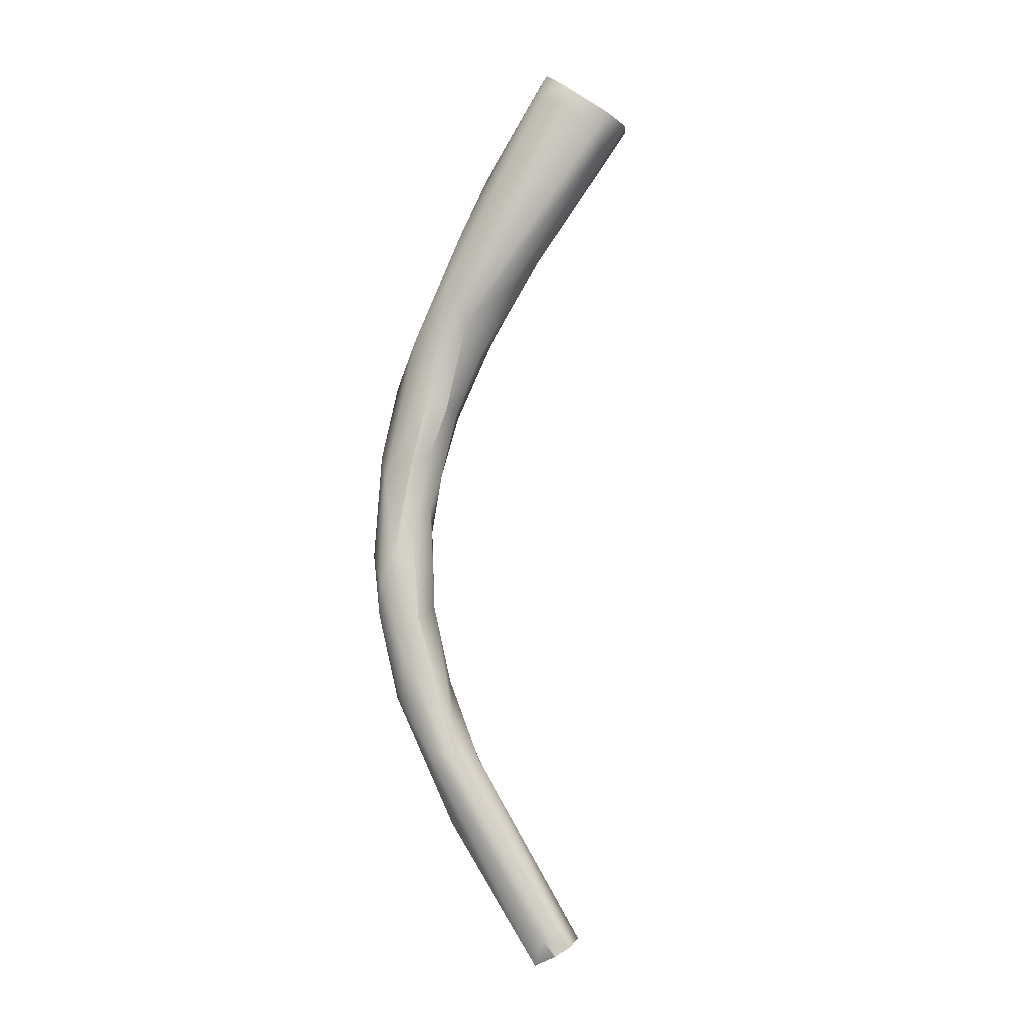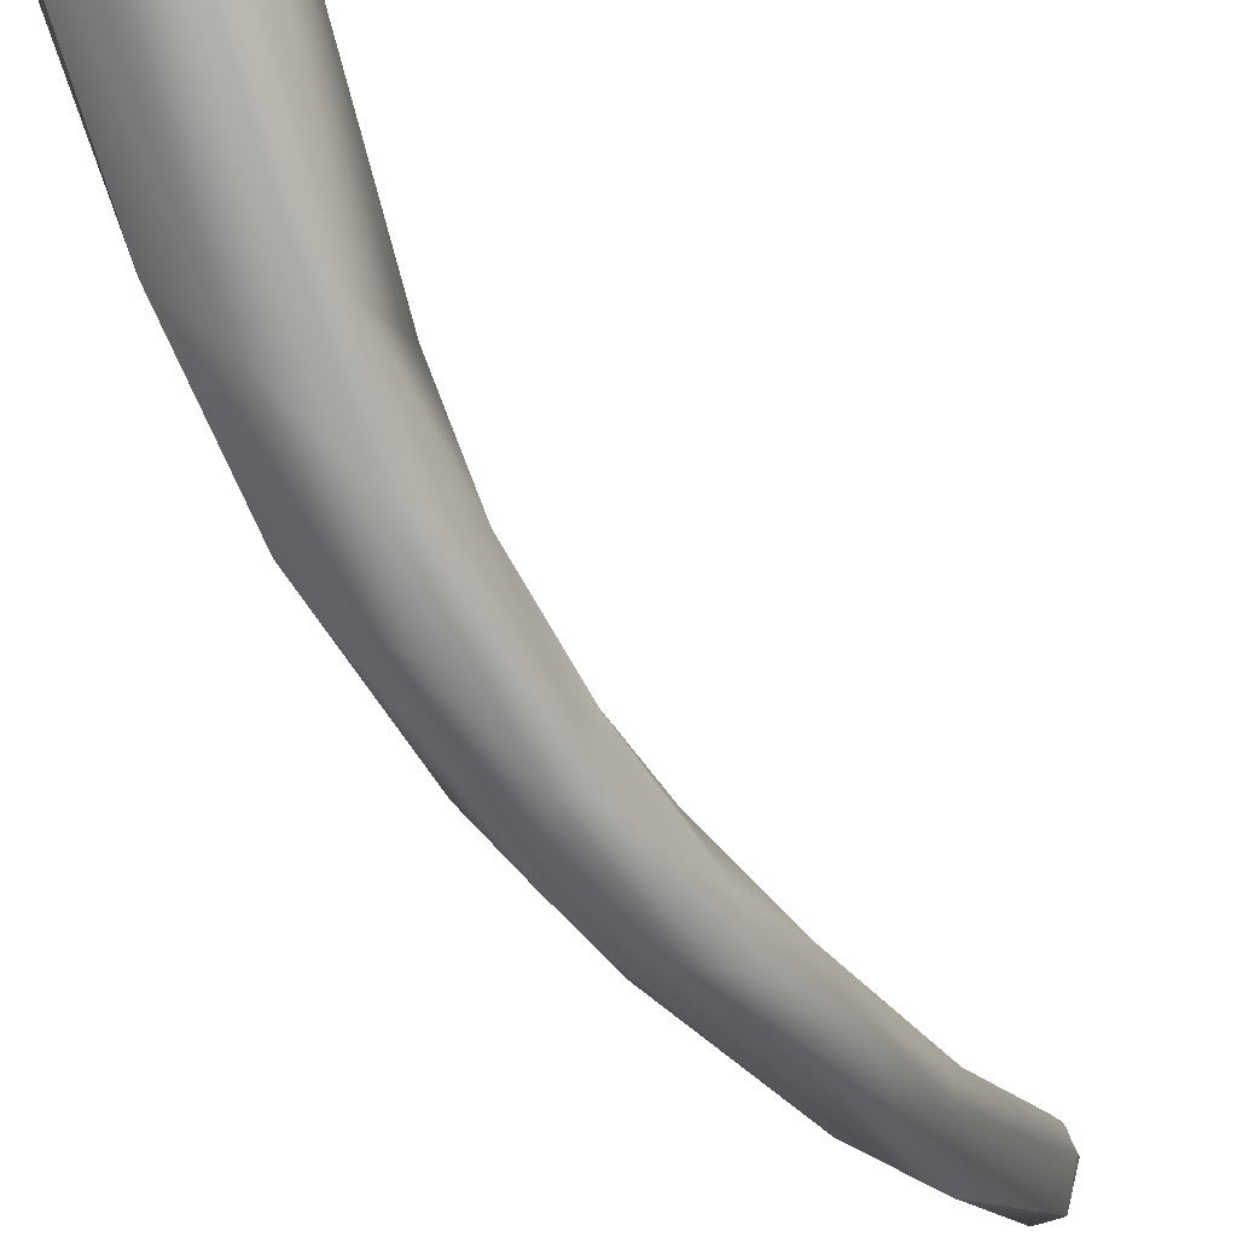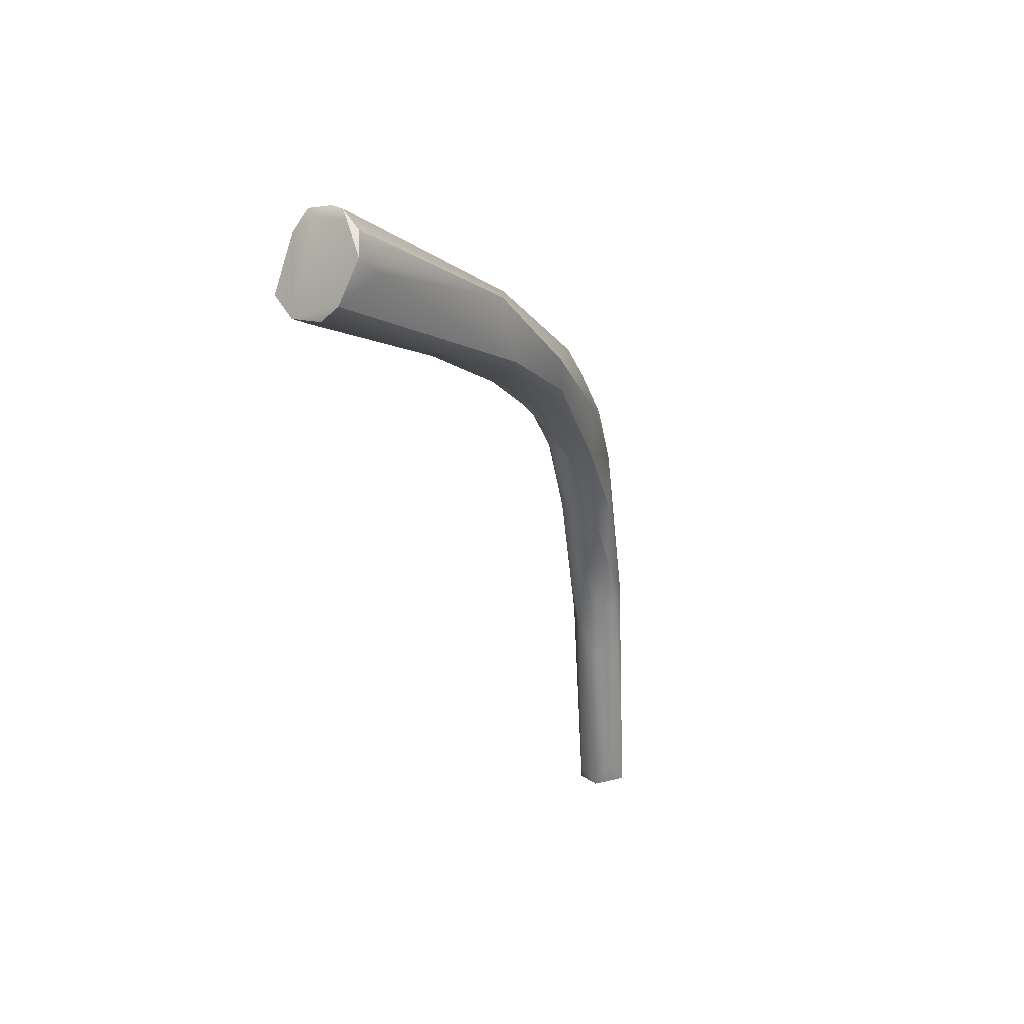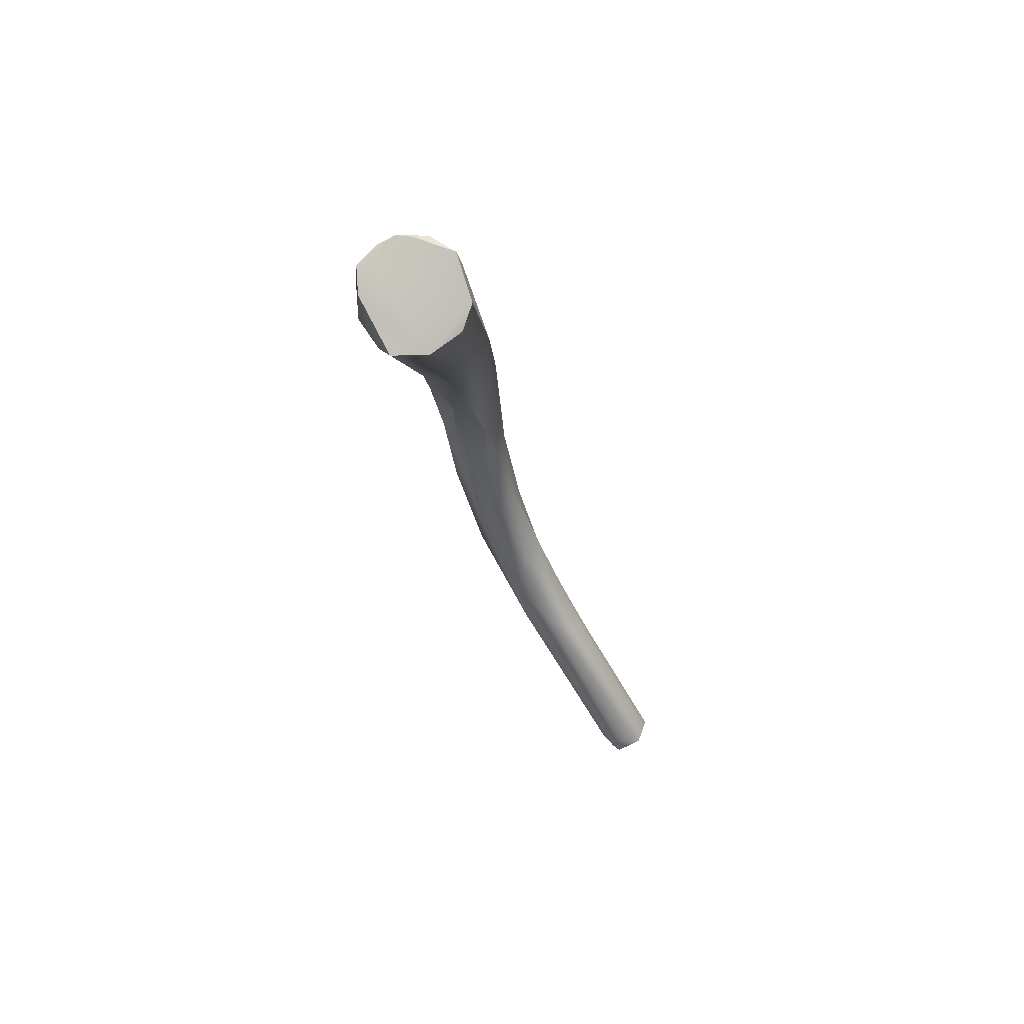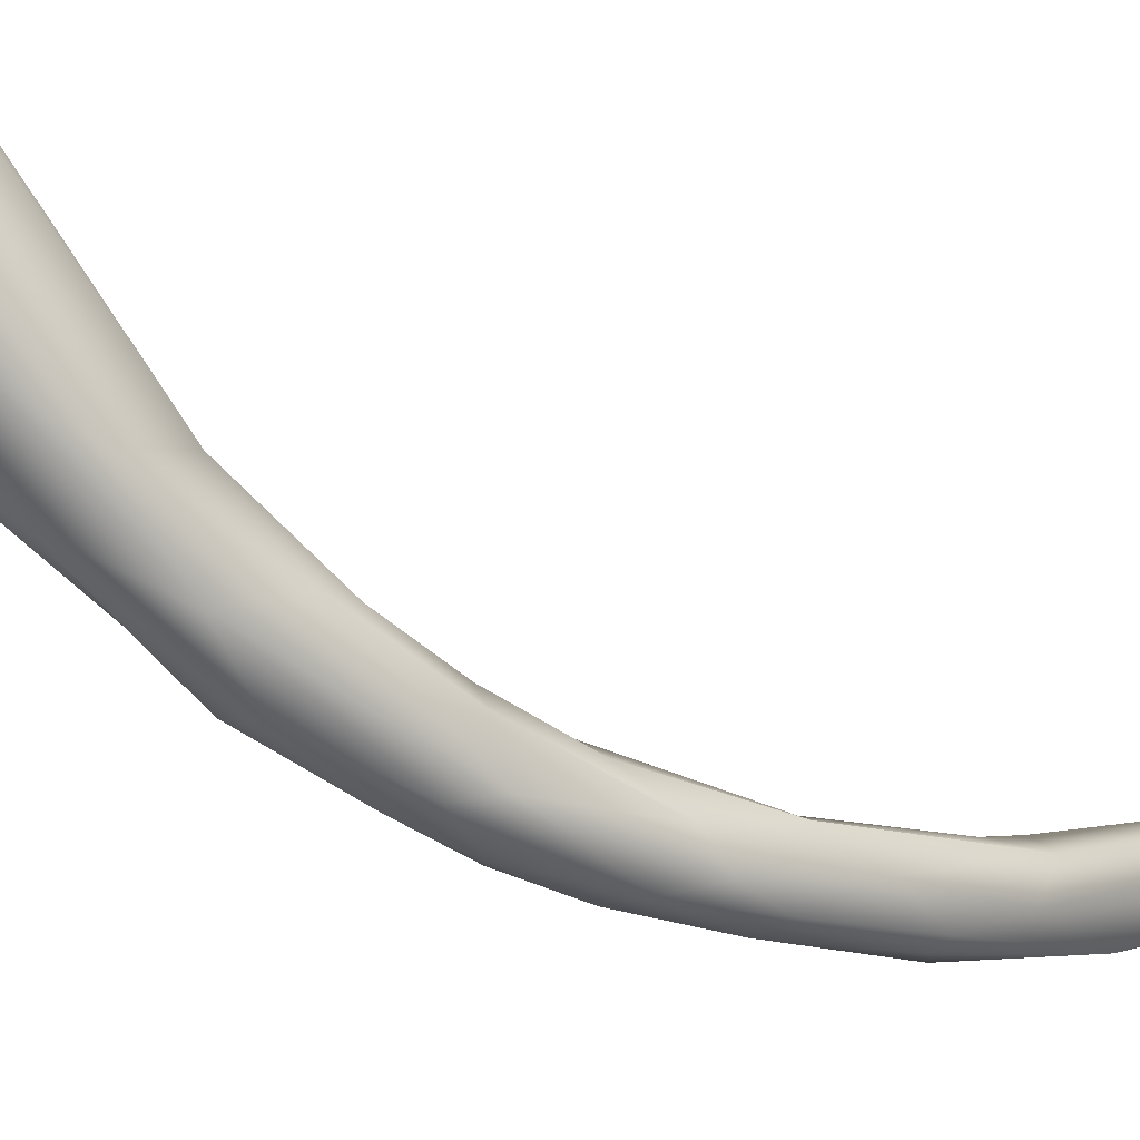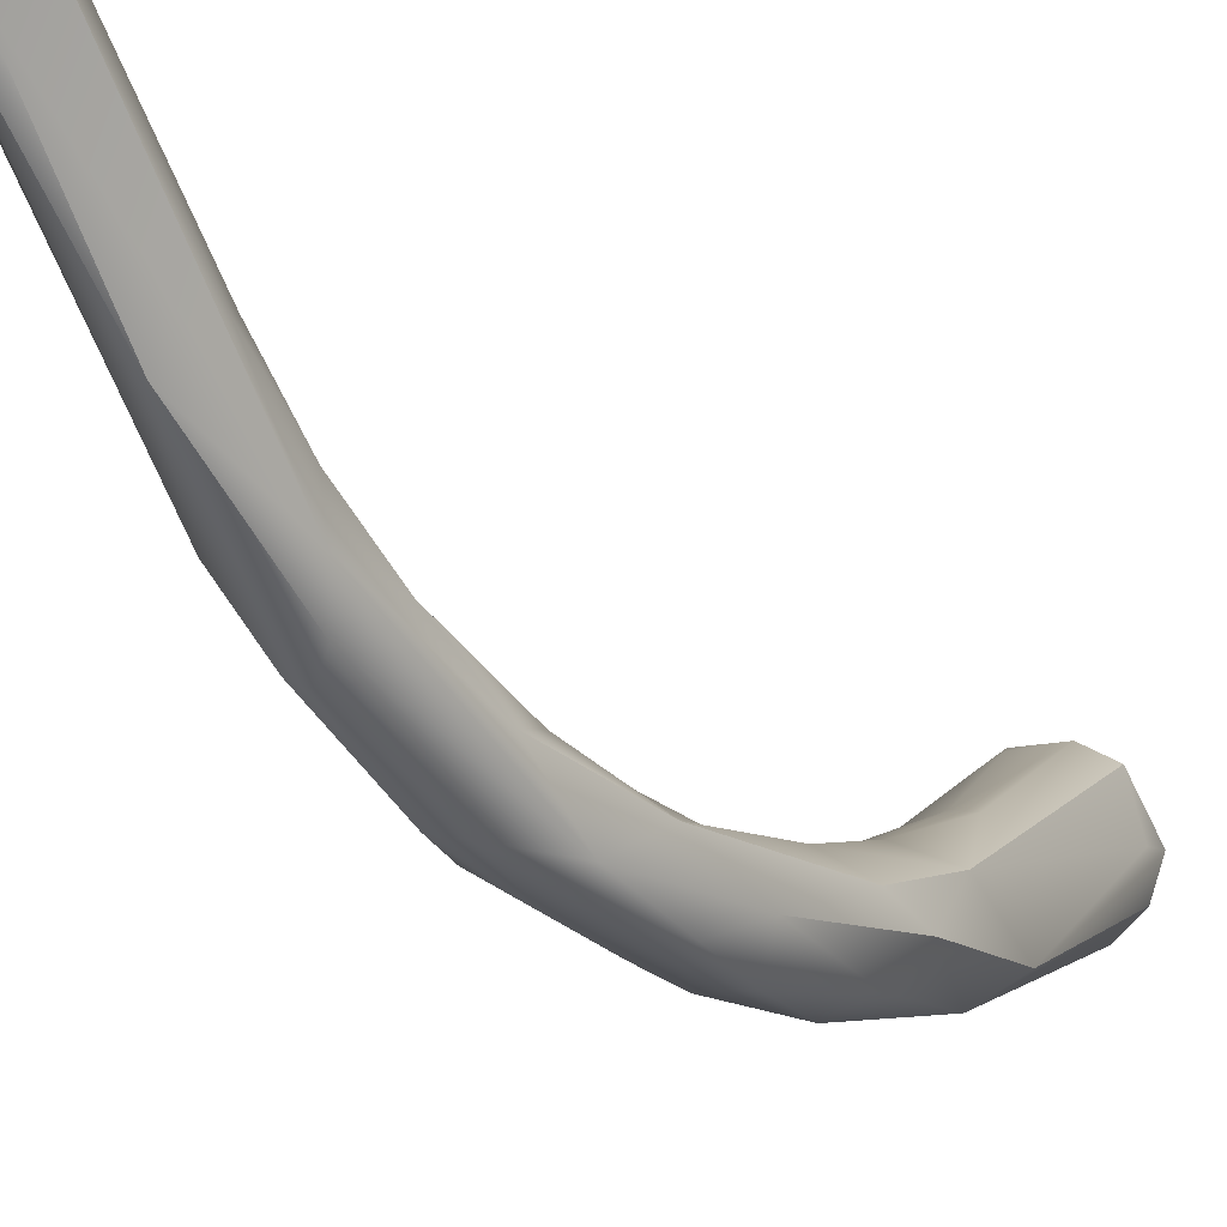
<metadata>
{"format":"obj","ext":"obj","renderer":"f3d","projection":"perspective","resolution":1024,"background":"white","views":[{"elev":-23.9,"azim":-78.1,"up":"+Y"},{"elev":-39.9,"azim":-136.5,"up":"+Z"},{"elev":56.8,"azim":35.5,"up":"+Y"},{"elev":45.8,"azim":-20.2,"up":"+Y"},{"elev":-30.7,"azim":-112.2,"up":"+Z"},{"elev":-32.5,"azim":46.6,"up":"+Z"}]}
</metadata>
<code>
v -53.1 -119.3 1224
v -55.41 -121.4 1224
v -55.4 -120.2 1224
v -55.63 -121 1225
v -54.92 -120.1 1224
v -54.4 -119.8 1224
v -53.66 -119.4 1224
v -55.18 -123.2 1226
v -55.06 -122.6 1227
v -55.67 -122.3 1225
v -52.46 -119.3 1225
v -51.68 -119.6 1226
v -51.23 -120.8 1225
v -53.63 -122.5 1228
v -52.19 -121.9 1228
v -51.57 -121 1227
v -53.78 -123.8 1227
v -53.23 -123.1 1227
v -52.92 -124.3 1221
v -52.34 -127.1 1219
v -51.08 -129.7 1221
v -52.03 -129.2 1219
v -50.52 -127.9 1223
v -49.9 -127.7 1223
v -49.38 -126.9 1219
v -50.19 -128.1 1218
v -48.95 -131.6 1220
v -49.58 -132.5 1220
v -51.39 -131.4 1219
v -50.53 -131.8 1216
v -50.51 -134.1 1217
v -49.05 -133.6 1215
v -48.23 -130 1220
v -47.48 -131.8 1217
v -47.16 -133.7 1217
v -47.98 -132.9 1216
v -49.55 -135.2 1218
v -48.79 -135.1 1218
v -47.81 -134.9 1218
v -49.5 -137.8 1216
v -49.09 -137.7 1217
v -48.73 -137.2 1214
v -47.84 -136.3 1214
v -48.73 -140.6 1216
v -49.05 -138.6 1215
v -47.64 -138 1217
v -47.51 -138.6 1214
v -46.62 -137 1215
v -46.95 -138.8 1214
v -48.02 -140 1217
v -46.75 -140.6 1216
v -46.74 -141.2 1214
v -46.19 -140 1216
v -48.56 -142.6 1215
v -47.61 -142.1 1214
v -48.03 -143.6 1214
v -46.16 -142 1214
v -47.66 -145.4 1216
v -47.33 -145.1 1214
v -46.65 -144.7 1217
v -45.88 -143.5 1216
v -45.16 -144.9 1215
v -46.59 -144.5 1214
v -47.36 -147.4 1215
v -46.17 -149.3 1215
v -45.76 -148.9 1215
v -45.45 -148.1 1217
v -44.26 -150 1218
v -44.47 -147.9 1216
v -44.83 -149.4 1215
v -43.83 -150.3 1216
v -45.92 -150.2 1217
v -45.6 -152.2 1218
v -44.66 -151.9 1218
v -45.77 -151.5 1216
v -43.29 -153.2 1219
v -43.41 -150.9 1217
v -42.64 -153.3 1219
v -42.28 -153.8 1218
v -43.2 -154.7 1217
v -42.14 -160 1222
v -42.11 -160.3 1221
v -40.48 -160 1223
v -40.26 -159 1222
v -39.51 -160.2 1221
v -41.62 -159.9 1222
v -41.58 -160.6 1222
v -42.01 -159.6 1222
v -41.64 -161 1222
v -40.99 -161.3 1221
v -40.47 -160.7 1220
v -40.64 -161.2 1221
v -53.1 -119.3 1224
v -55.4 -120.2 1224
v -55.63 -121 1225
v -54.4 -119.8 1224
v -53.66 -119.4 1224
v -53.66 -119.4 1224
v -55.06 -122.6 1227
v -52.46 -119.3 1225
v -52.46 -119.3 1225
v -51.68 -119.6 1226
v -51.68 -119.6 1226
v -53.63 -122.5 1228
v -52.19 -121.9 1228
v -51.57 -121 1227
v -51.57 -121 1227
v -49.38 -126.9 1219
v -48.23 -130 1220
v -47.48 -131.8 1217
v -47.16 -133.7 1217
v -49.55 -135.2 1218
v -49.5 -137.8 1216
v -47.64 -138 1217
v -46.19 -140 1216
v -47.66 -145.4 1216
v -44.47 -147.9 1216
v -43.2 -154.7 1217
v -43.2 -154.7 1217
v -40.48 -160 1223
v -39.51 -160.2 1221
v -39.51 -160.2 1221
v -39.51 -160.2 1221
v -41.58 -160.6 1222
v -41.64 -161 1222
v -41.64 -161 1222
v -40.99 -161.3 1221
v -40.99 -161.3 1221
v -40.47 -160.7 1220
v -40.64 -161.2 1221
g grp1
f 16 1 5
f 7 5 1
f 5 14 16
f 4 3 2
f 94 95 5
f 5 6 94
f 5 95 14
f 6 5 7
f 26 96 97
f 10 4 2
f 9 4 10
f 95 99 14
f 10 8 9
f 8 10 29
f 9 8 29
f 10 2 22
f 29 10 22
f 3 20 2
f 2 20 22
f 93 11 98
f 12 1 16
f 11 93 102
f 97 100 26
f 25 101 103
f 103 106 13
f 25 103 13
f 106 33 13
f 18 15 104
f 18 23 15
f 16 14 105
f 15 24 109
f 108 26 100
f 104 9 17
f 104 17 18
f 29 17 9
f 96 19 3
f 3 19 20
f 96 26 19
f 15 109 107
f 33 25 13
f 23 24 15
f 21 17 29
f 18 17 23
f 23 17 21
f 19 26 20
f 20 30 22
f 30 20 26
f 29 22 31
f 30 31 22
f 26 32 30
f 25 33 34
f 33 35 34
f 23 27 24
f 27 23 28
f 21 28 23
f 27 109 24
f 26 108 110
f 28 21 29
f 26 36 32
f 26 110 36
f 29 37 28
f 112 29 31
f 30 42 45
f 31 45 40
f 39 109 27
f 109 39 111
f 36 110 48
f 112 31 41
f 28 38 27
f 38 28 37
f 41 38 37
f 39 27 38
f 38 41 46
f 114 39 38
f 111 39 53
f 43 32 36
f 43 42 32
f 32 42 30
f 48 43 36
f 43 48 49
f 113 41 31
f 46 41 50
f 50 41 44
f 45 42 55
f 45 31 30
f 47 42 43
f 49 47 43
f 44 41 113
f 54 44 113
f 40 45 54
f 45 55 56
f 56 54 45
f 48 34 35
f 53 39 114
f 53 114 51
f 51 46 50
f 48 35 115
f 51 61 53
f 60 51 50
f 52 47 49
f 47 55 42
f 57 52 49
f 49 48 57
f 44 54 58
f 50 44 116
f 47 52 55
f 56 55 59
f 52 63 55
f 57 63 52
f 64 58 54
f 64 73 58
f 64 54 56
f 59 64 56
f 59 55 63
f 53 61 62
f 57 48 115
f 51 60 61
f 61 60 67
f 115 62 57
f 60 50 116
f 60 116 72
f 72 67 60
f 61 69 62
f 67 117 61
f 57 62 71
f 57 70 63
f 75 73 64
f 64 59 65
f 64 65 75
f 59 63 66
f 66 65 59
f 63 70 66
f 80 65 66
f 71 62 69
f 117 67 68
f 74 67 72
f 68 67 74
f 74 76 68
f 77 117 68
f 71 69 77
f 57 71 70
f 73 72 116
f 80 75 65
f 70 80 66
f 118 70 71
f 78 68 76
f 77 68 78
f 79 77 78
f 71 77 79
f 74 72 73
f 88 74 73
f 83 74 86
f 83 76 74
f 74 88 86
f 73 75 82
f 90 75 80
f 90 82 75
f 78 84 79
f 85 79 84
f 76 84 78
f 71 79 85
f 81 88 73
f 82 81 73
f 87 83 86
f 92 120 124
f 83 84 76
f 91 71 121
f 120 92 122
f 83 85 84
f 71 91 118
f 87 86 88
f 88 81 87
f 81 82 87
f 89 87 82
f 125 82 90
f 92 124 126
f 92 126 127
f 129 128 119
f 130 128 129
f 123 130 129

</code>
